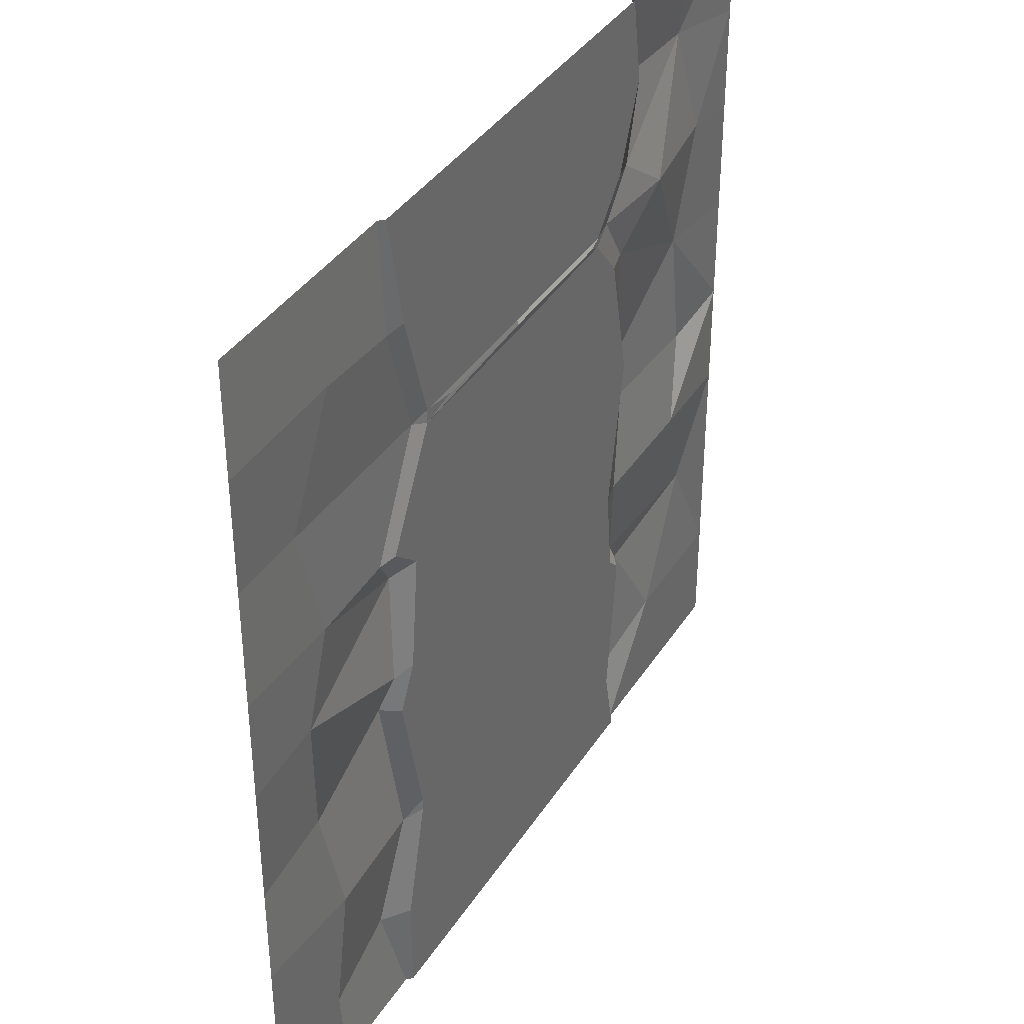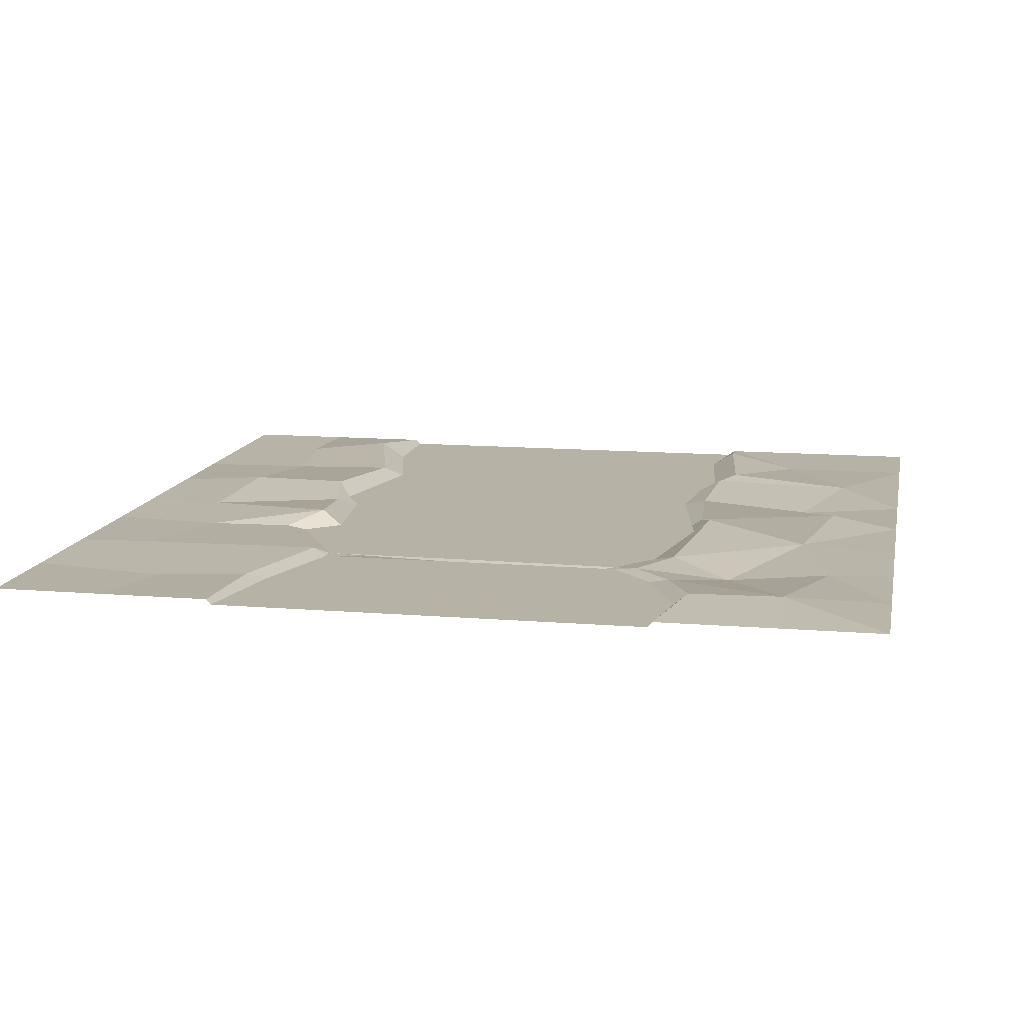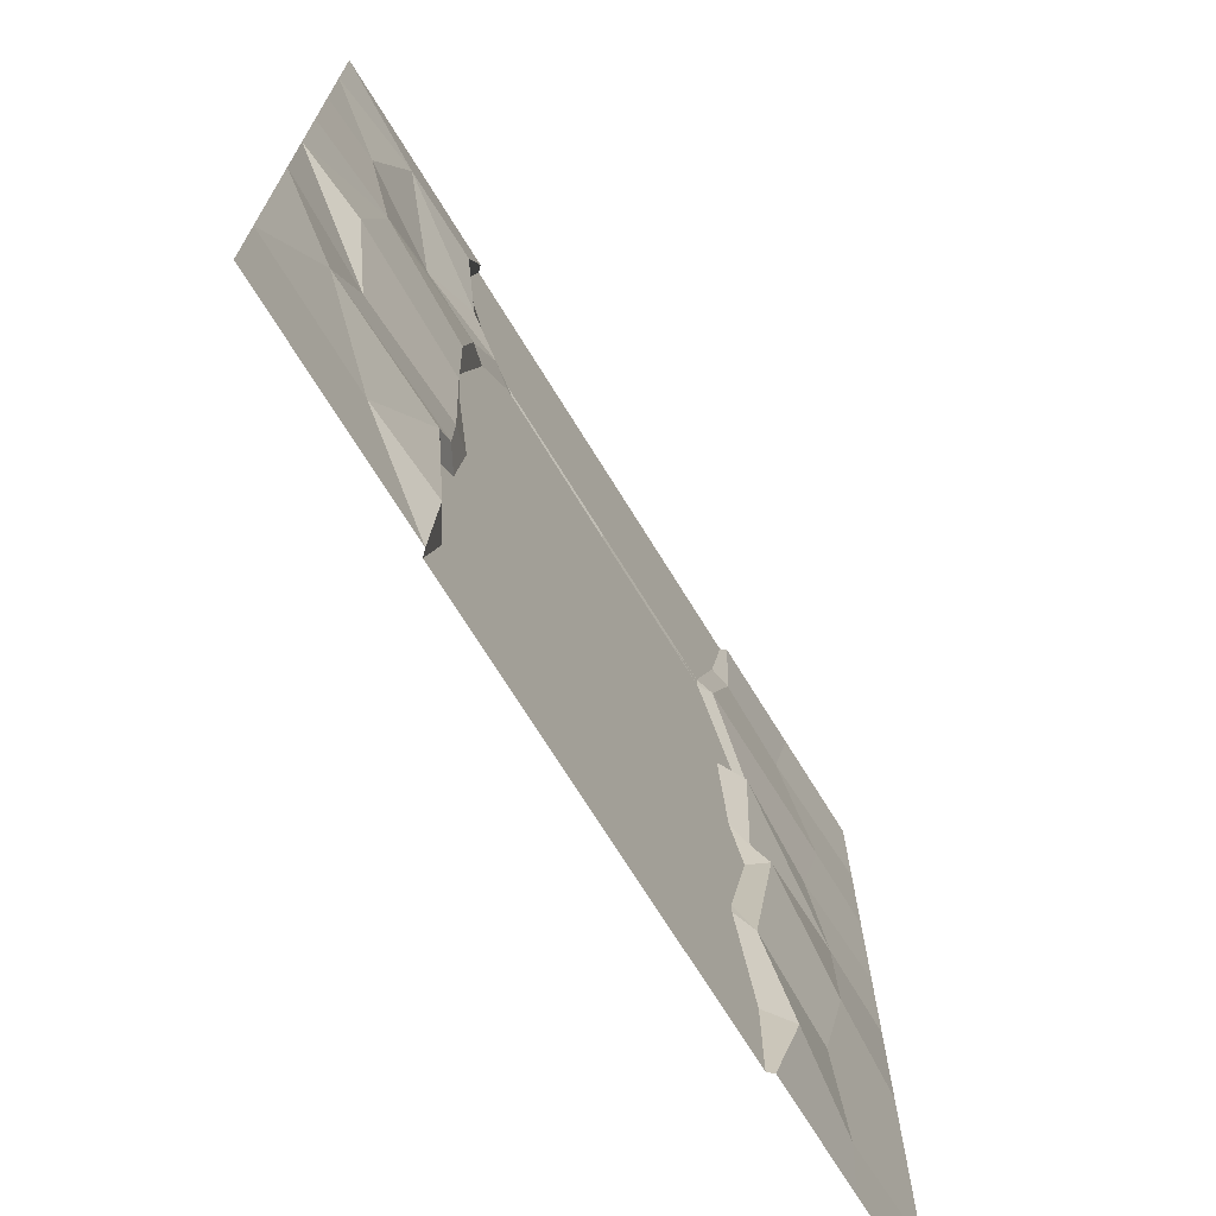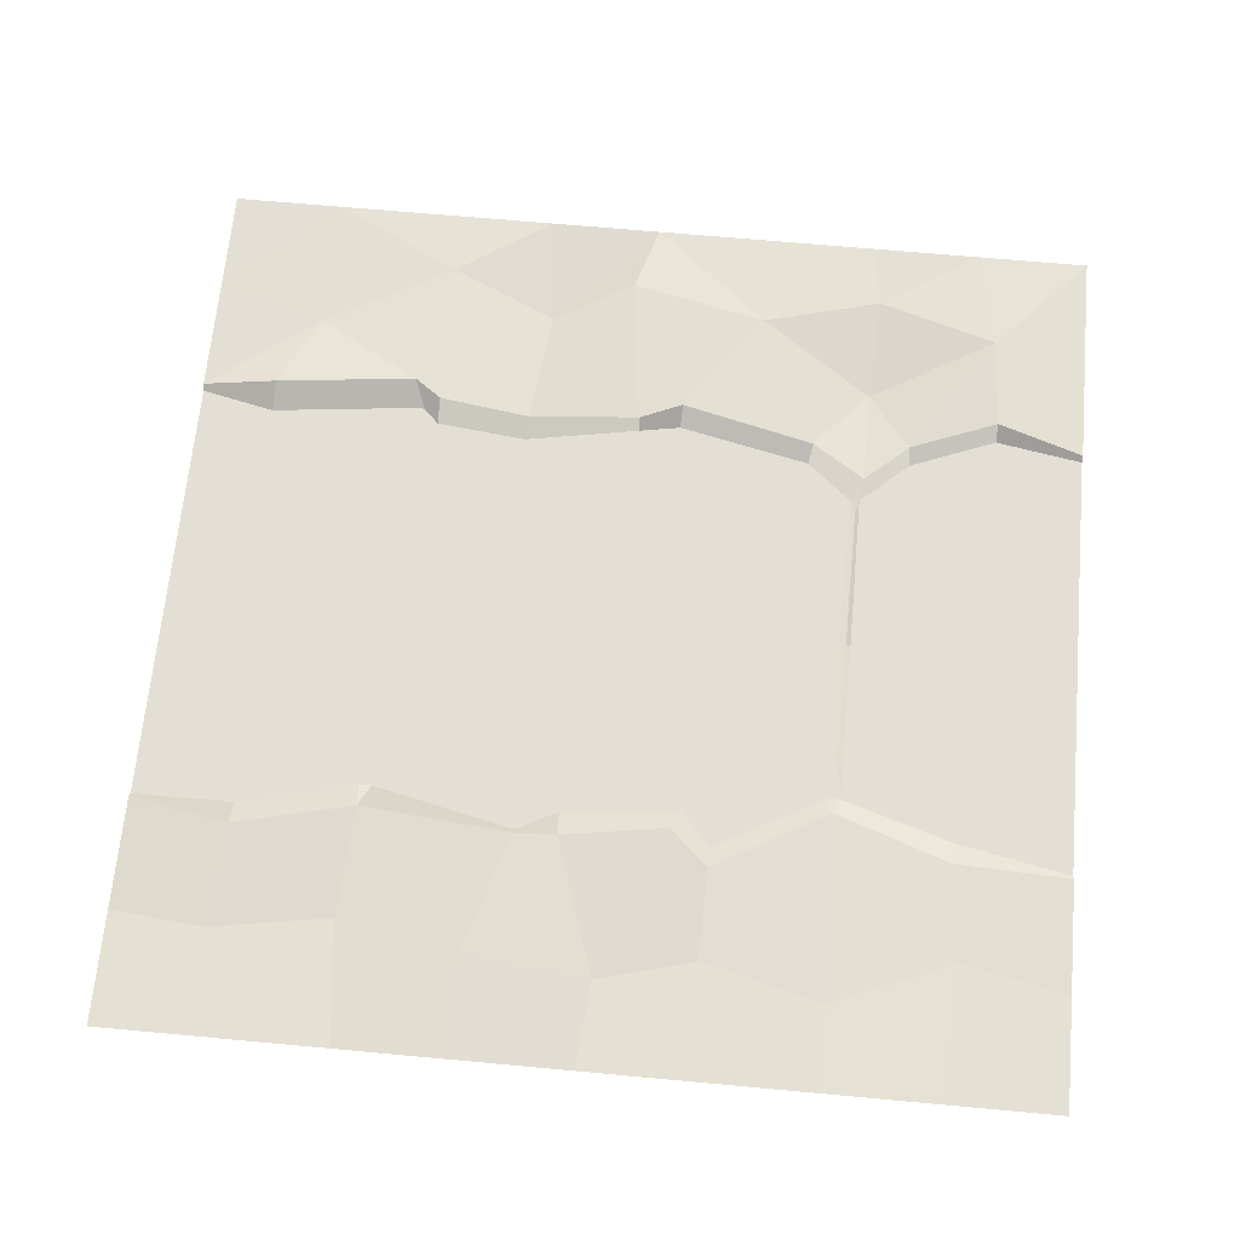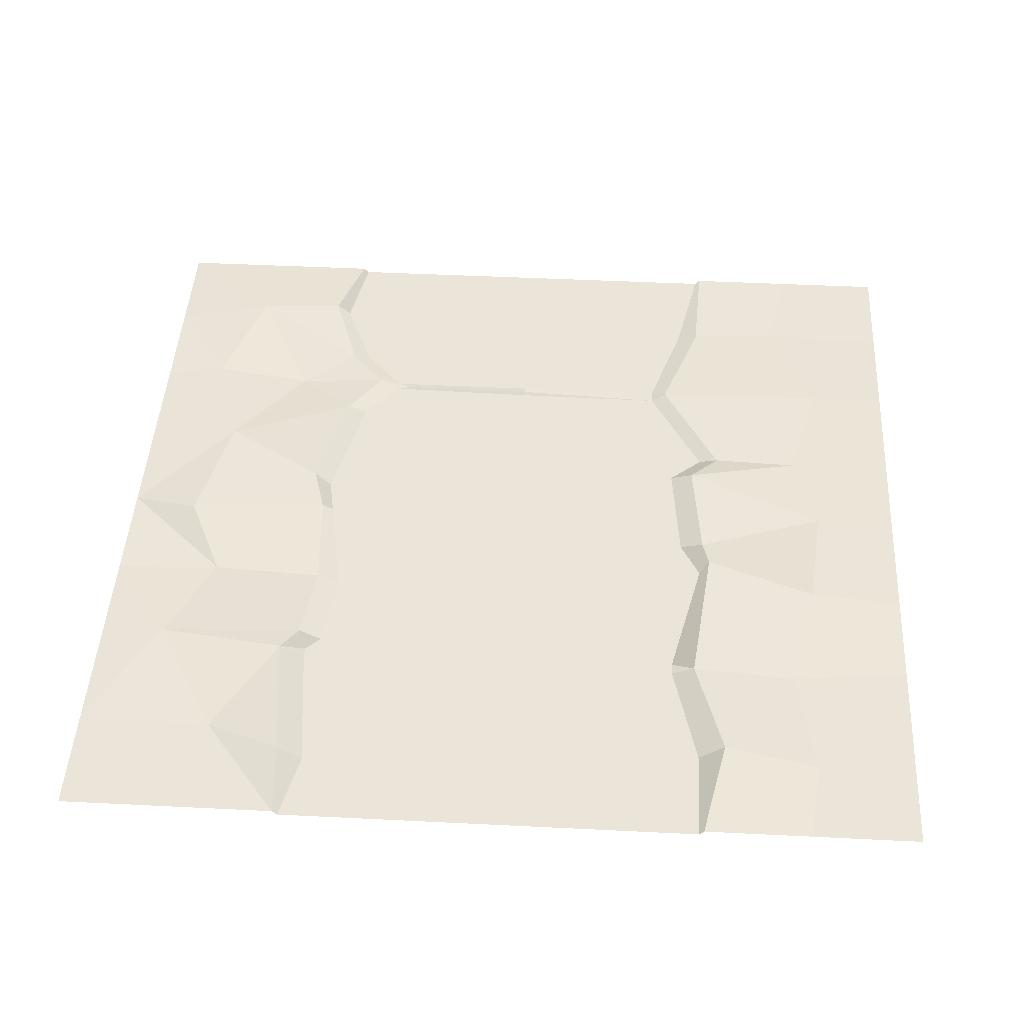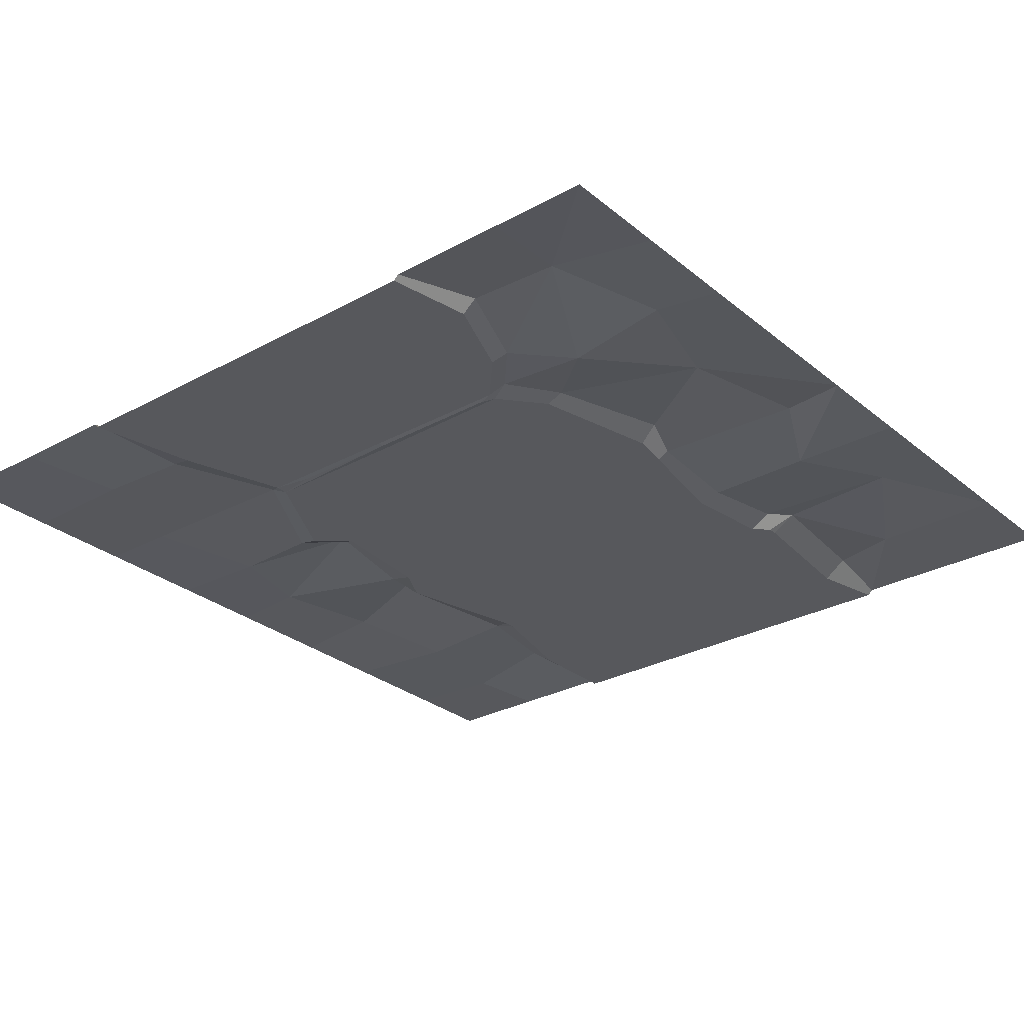
<metadata>
{"format":"obj","ext":"obj","renderer":"f3d","projection":"perspective","resolution":1024,"background":"white","views":[{"elev":38.0,"azim":-60.9,"up":"+Z"},{"elev":12.4,"azim":11.0,"up":"+Y"},{"elev":-71.7,"azim":121.7,"up":"+Z"},{"elev":66.3,"azim":-84.7,"up":"+Y"},{"elev":45.4,"azim":-176.7,"up":"+Y"},{"elev":-28.6,"azim":39.4,"up":"+Y"}]}
</metadata>
<code>
v 500 0 -500
v -0.000854 0 -500
v 500 1e-06 0.000732
v 0 0 0
v 247.9 -2.983 0.000732
v 248.7 -2.983 -500
v 125 2e-06 0.000732
v 127.7 -2.983 0.000732
v 127.7 -2.983 -500
v 125 2e-06 -500
v 372.1 -2.983 0.000732
v 372.1 -2.983 -500
v 375 2e-06 -500
v 375 2e-06 0.000732
v 500 0 -375
v 386.3 5.776 -379.1
v 372.1 -2.983 -373
v 248.5 -2.983 -373
v 143.8 -2.983 -373
v 130.3 1.355 -378.9
v -0.00061 0 -375
v 500 0 -250
v 375.7 1.086 -250.7
v 369.4 -2.983 -250
v 248.1 -2.983 -207.3
v 138.4 -2.983 -271.9
v 124.5 -1.1e-05 -271.9
v -0.000488 0 -250
v 500 1e-06 -125
v 349.8 -1.33 -121.7
v 336.5 -2.983 -123.6
v 248.1 -2.983 -123.6
v 158.8 -2.983 -123.6
v 149.8 0.7618 -128.1
v -0.000244 0 -125
v 336.3 -2.983 -128.6
v 248.1 -2.983 -130.5
v 158.5 -2.983 -131.2
v 372.1 -2.983 -378.6
v 248.5 -2.983 -378.6
v 143.8 -2.983 -379.9
v -0.000122 0 -62.5
v 127.8 -0.7551 -63.47
v 139.9 -2.983 -62.44
v 252.7 -2.983 -51.72
v 380.5 -2.983 -48.62
v 388.7 3.921 -48.66
v 500 1e-06 -62.5
v -0.000375 0 -192
v 114.2 -0.8009 -191.1
v 125.6 -2.983 -191.2
v 373.4 -2.983 -227
v 383.1 6.444 -226.6
v 500 0 -187.5
v -0.000553 0 -316.7
v 120.8 7.825 -294.2
v 126.3 -2.983 -294.6
v 248.4 -2.983 -315.2
v 357.9 -2.983 -314.2
v 371.1 0.19 -313.4
v 500 0 -312.5
v -0.000748 0 -445.5
v 112.7 7.327 -443.8
v 127.7 -2.983 -444.5
v 248.6 -2.983 -442.6
v 363.2 -2.983 -458.9
v 377.4 6.149 -457.9
v 500 0 -437.5
v 62.5 1e-06 -500
v 57.49 -0.2572 -449.2
v 68.66 -0.5814 -382.1
v 55.06 3.988 -315.5
v 48.16 -6e-06 -245.7
v 63.18 -1.689 -192.1
v 46.16 0.5512 -126
v 74.66 -2.639 -58.21
v 62.5 1e-06 0.000366
v 443.9 1e-06 0.000732
v 441.2 3.938 -51.57
v 463.3 0.5952 -118.3
v 444.4 2.794 -184.7
v 459.7 4.939 -260.8
v 437.9 -3.881 -306.3
v 462.1 1.874 -366.3
v 422.2 -0.1706 -438.5
v 441 1e-06 -500
v 361 -2.983 -96.98
v 371.9 -1.06 -97.05
v 357.3 -2.983 -153.5
v 368.9 -0.6709 -151.6
v 131.7 5.496 -212.9
v 144.8 -2.983 -207.8
v 183.6 -2.983 -103.6
v 313.8 -2.983 -152.4
v 170.8 -2.983 -349
v 340.9 -2.983 -401.7
v 404.6 -5.857 -121.4
v 248.1 -3.914 -126
v 328.9 -3.914 -125.5
v 181.2 -2.983 -127.1
v 363.4 -2.983 -364.4
v 376.3 3.938 -364
f 75 76 43 34
f 45 46 87 31 32
f 33 93 32
f 34 43 44 33
f 88 97 30
f 87 88 30 31
f 13 85 86
f 66 67 13 12
f 18 17 39 40
f 40 41 19 18
f 41 20 19
f 69 70 63 10
f 102 84 16
f 101 102 16 17
f 18 101 17
f 19 95 18
f 20 56 57 19
f 71 72 56 20
f 53 81 82 23
f 52 53 23 24
f 98 99 36 37
f 37 38 98
f 38 34 33
f 73 74 91
f 25 52 24
f 26 92 25
f 65 66 12 6
f 9 64 65 6
f 27 91 92 26
f 30 36 31
f 17 16 39
f 10 63 64 9
f 43 76 77 7
f 44 43 7 8
f 45 44 8 5
f 11 46 45 5
f 14 47 46 11
f 78 79 47 14
f 50 74 75 34
f 51 50 34 38
f 25 51 38 37
f 37 94 25
f 89 90 53 52
f 90 81 53
f 56 72 73 27
f 57 56 27 26
f 58 57 26 25
f 25 24 59 58
f 24 23 60 59
f 82 83 60 23
f 63 70 71 20
f 64 63 20 41
f 65 64 41 40
f 65 96 66
f 39 16 67 66
f 84 85 16
f 2 62 70 69
f 71 70 62 21
f 21 55 72 71
f 73 72 55 28
f 28 49 74 73
f 75 74 49 35
f 35 42 76 75
f 77 76 42 4
f 3 48 79
f 80 48 29
f 29 54 81 80
f 22 81 54
f 22 61 83
f 84 61 15
f 15 68 84
f 86 68 1
f 46 47 88 87
f 47 79 88
f 36 30 90 89
f 97 90 30
f 92 91 50 51
f 91 74 50
f 73 91 27
f 32 93 45
f 33 44 93
f 45 93 44
f 37 36 94
f 94 89 52
f 25 94 52
f 94 36 89
f 18 95 58
f 19 57 95
f 58 95 57
f 96 39 66
f 40 96 65
f 40 39 96
f 97 79 80
f 80 81 97
f 88 79 97
f 97 81 90
f 16 85 67
f 67 85 13
f 98 38 100
f 32 31 99 98
f 31 36 99
f 98 100 33 32
f 38 33 100
f 25 92 51
f 59 60 102 101
f 60 83 84 102
f 58 59 101 18
f 3 79 78
f 80 79 48
f 82 81 22
f 22 83 82
f 84 83 61
f 84 68 85
f 86 85 68

</code>
